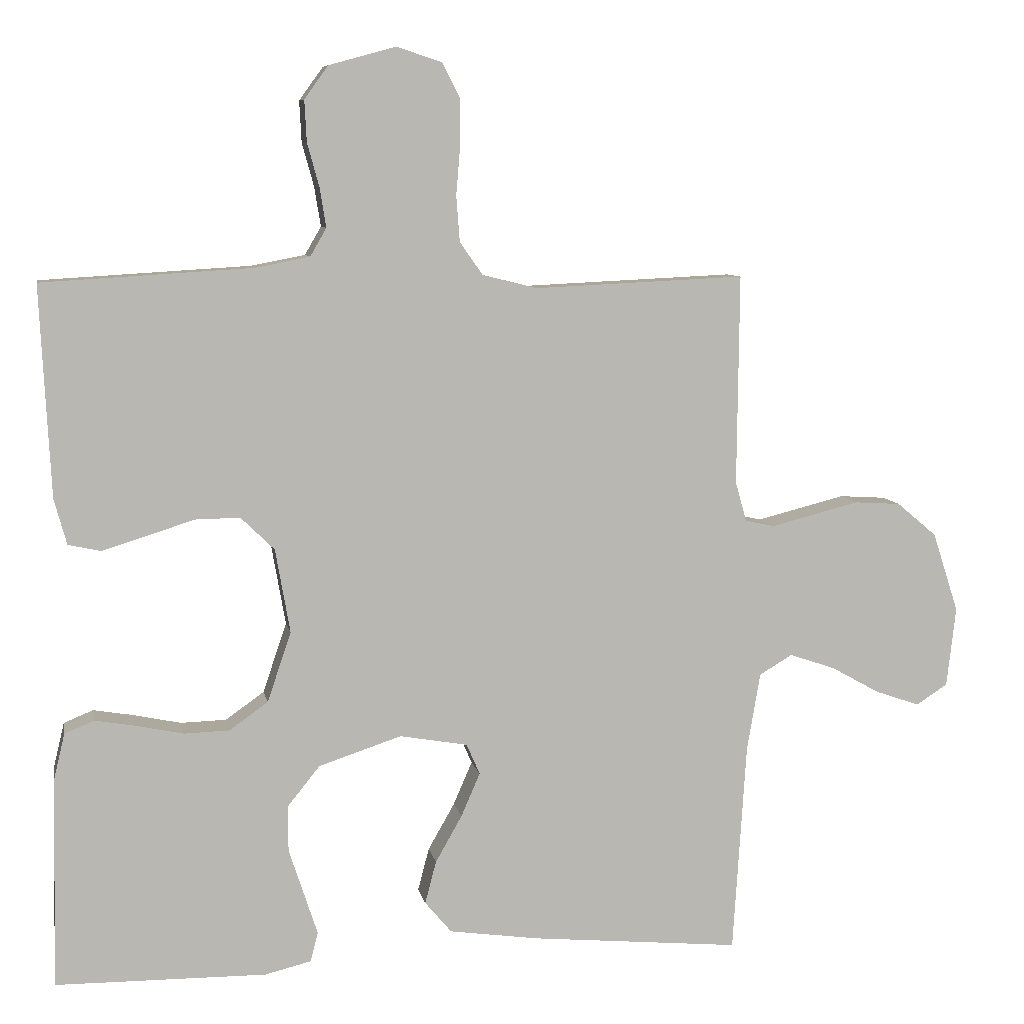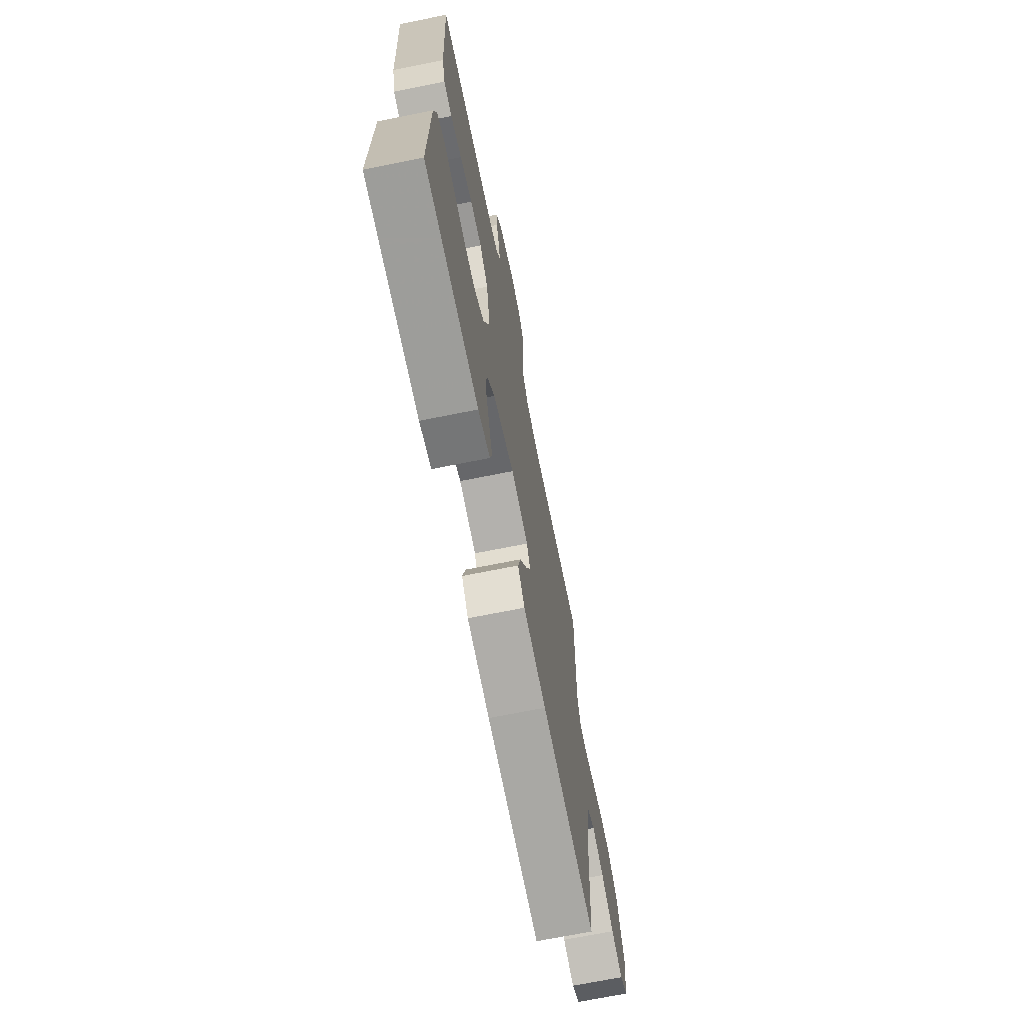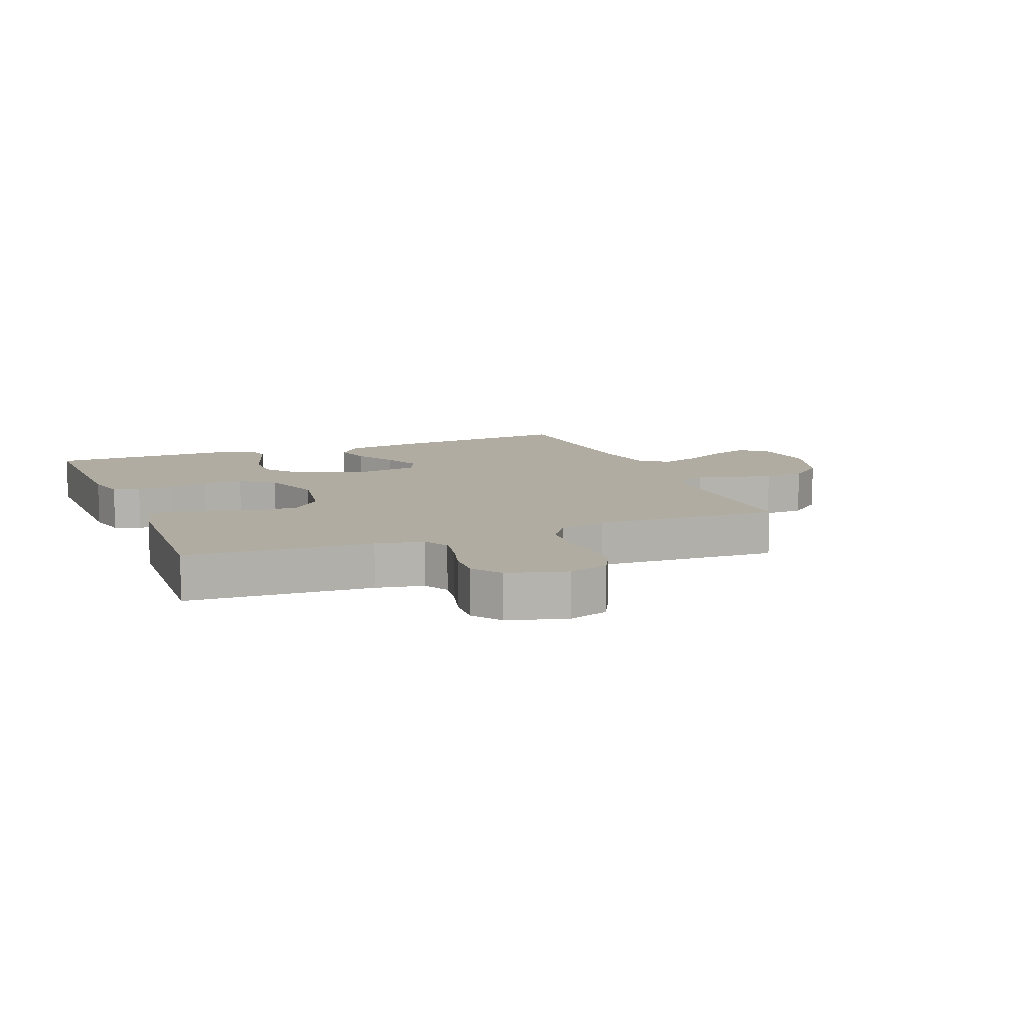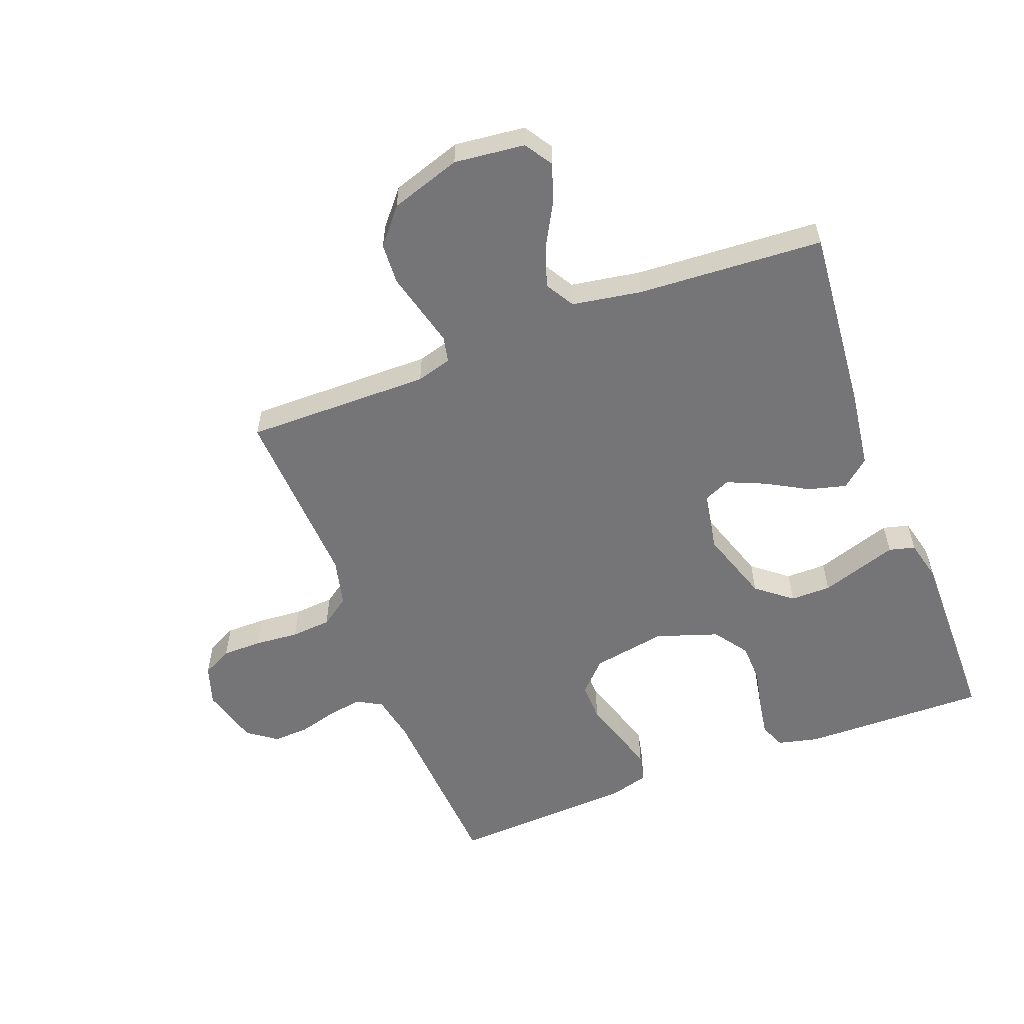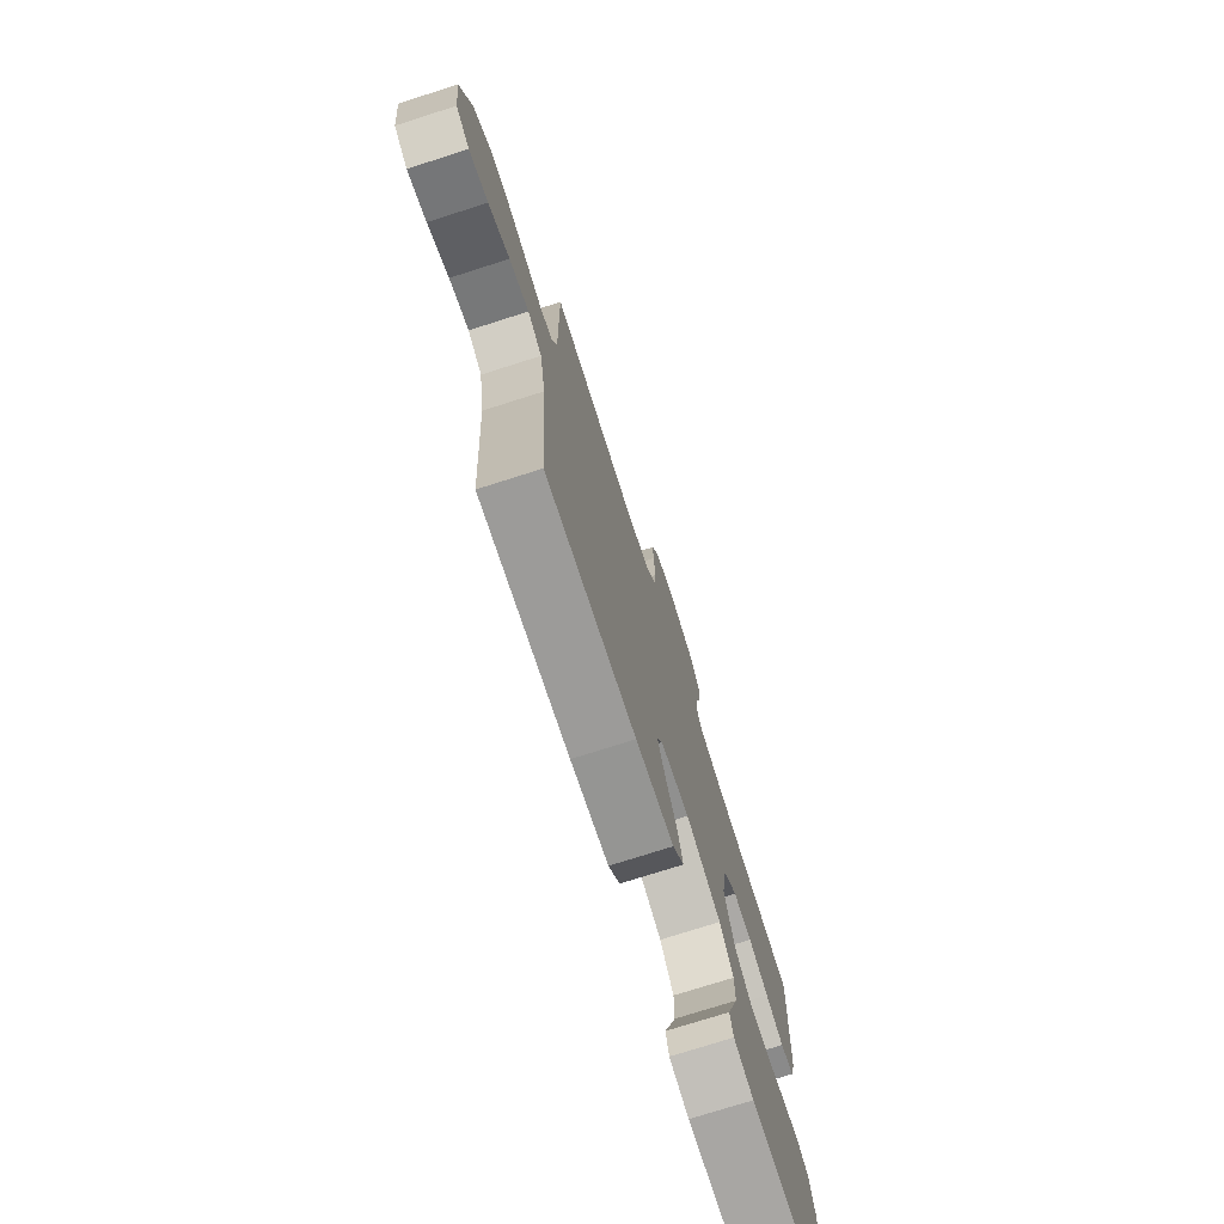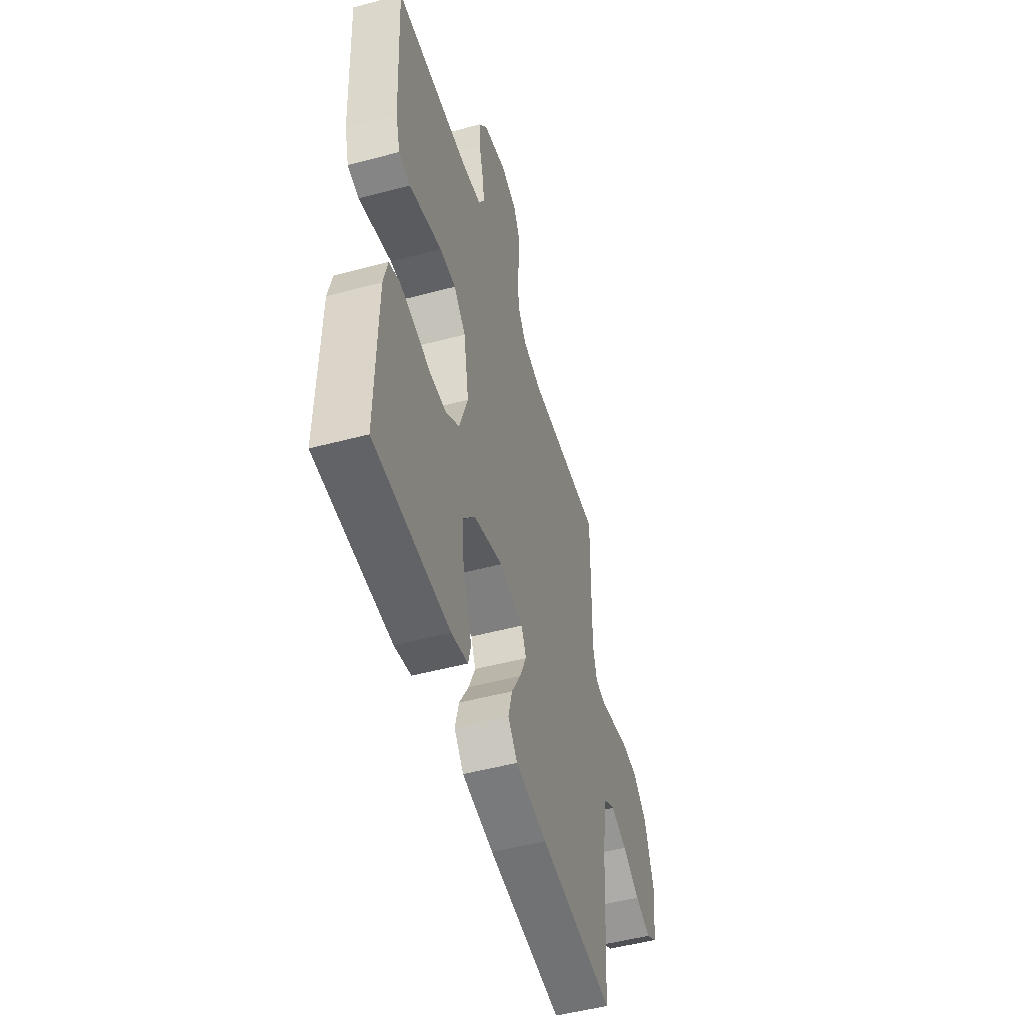
<metadata>
{"format":"obj","ext":"obj","renderer":"f3d","projection":"perspective","resolution":1024,"background":"white","views":[{"elev":8.0,"azim":-10.6,"up":"+Z"},{"elev":-69.8,"azim":-78.6,"up":"+Z"},{"elev":10.2,"azim":-21.6,"up":"+Y"},{"elev":-56.6,"azim":111.0,"up":"+Y"},{"elev":-74.8,"azim":107.7,"up":"+Z"},{"elev":-50.5,"azim":-73.7,"up":"+Z"}]}
</metadata>
<code>
v -0.5 0.07 -0.5
v -0.494 0.07 -0.2
v -0.478 0.07 -0.134
v -0.436 0.07 -0.117
v -0.377 0.07 -0.127
v -0.311 0.07 -0.141
v -0.246 0.07 -0.139
v -0.191 0.07 -0.1
v -0.157 0.07 0
v -0.178 0.07 0.12
v -0.226 0.07 0.167
v -0.29 0.07 0.166
v -0.359 0.07 0.144
v -0.421 0.07 0.125
v -0.467 0.07 0.135
v -0.485 0.07 0.2
v -0.5 0.07 0.5
v -0.2 0.07 0.518
v -0.123 0.07 0.533
v -0.1 0.07 0.573
v -0.109 0.07 0.629
v -0.126 0.07 0.691
v -0.129 0.07 0.75
v -0.095 0.07 0.797
v 0 0.07 0.823
v 0.065 0.07 0.802
v 0.09 0.07 0.753
v 0.09 0.07 0.688
v 0.084 0.07 0.617
v 0.089 0.07 0.552
v 0.122 0.07 0.505
v 0.2 0.07 0.486
v 0.5 0.07 0.5
v 0.497 0.07 0.2
v 0.513 0.07 0.143
v 0.555 0.07 0.134
v 0.614 0.07 0.149
v 0.681 0.07 0.166
v 0.747 0.07 0.162
v 0.804 0.07 0.114
v 0.841 0.07 0
v 0.828 0.07 -0.114
v 0.783 0.07 -0.143
v 0.72 0.07 -0.121
v 0.65 0.07 -0.082
v 0.585 0.07 -0.06
v 0.538 0.07 -0.088
v 0.519 0.07 -0.2
v 0.5 0.07 -0.5
v 0.2 0.07 -0.472
v 0.073 0.07 -0.454
v 0.035 0.07 -0.409
v 0.051 0.07 -0.348
v 0.089 0.07 -0.281
v 0.116 0.07 -0.219
v 0.097 0.07 -0.175
v 0 0.07 -0.158
v -0.118 0.07 -0.197
v -0.164 0.07 -0.254
v -0.164 0.07 -0.32
v -0.142 0.07 -0.387
v -0.123 0.07 -0.445
v -0.134 0.07 -0.487
v -0.2 0.07 -0.503
v -0.5 0 -0.5
v -0.494 0 -0.2
v -0.478 0 -0.134
v -0.436 0 -0.117
v -0.377 0 -0.127
v -0.311 0 -0.141
v -0.246 0 -0.139
v -0.191 0 -0.1
v -0.157 0 0
v -0.178 0 0.12
v -0.226 0 0.167
v -0.29 0 0.166
v -0.359 0 0.144
v -0.421 0 0.125
v -0.467 0 0.135
v -0.485 0 0.2
v -0.5 0 0.5
v -0.2 0 0.518
v -0.123 0 0.533
v -0.1 0 0.573
v -0.109 0 0.629
v -0.126 0 0.691
v -0.129 0 0.75
v -0.095 0 0.797
v 0 0 0.823
v 0.065 0 0.802
v 0.09 0 0.753
v 0.09 0 0.688
v 0.084 0 0.617
v 0.089 0 0.552
v 0.122 0 0.505
v 0.2 0 0.486
v 0.5 0 0.5
v 0.497 0 0.2
v 0.513 0 0.143
v 0.555 0 0.134
v 0.614 0 0.149
v 0.681 0 0.166
v 0.747 0 0.162
v 0.804 0 0.114
v 0.841 0 0
v 0.828 0 -0.114
v 0.783 0 -0.143
v 0.72 0 -0.121
v 0.65 0 -0.082
v 0.585 0 -0.06
v 0.538 0 -0.088
v 0.519 0 -0.2
v 0.5 0 -0.5
v 0.2 0 -0.472
v 0.073 0 -0.454
v 0.035 0 -0.409
v 0.051 0 -0.348
v 0.089 0 -0.281
v 0.116 0 -0.219
v 0.097 0 -0.175
v 0 0 -0.158
v -0.118 0 -0.197
v -0.164 0 -0.254
v -0.164 0 -0.32
v -0.142 0 -0.387
v -0.123 0 -0.445
v -0.134 0 -0.487
v -0.2 0 -0.503
f 4 5 6
f 3 4 6
f 2 3 6
f 1 2 6
f 64 1 6
f 63 64 6
f 62 63 6
f 61 62 6
f 60 61 6
f 59 60 6 7
f 58 59 7 8
f 57 58 8 9
f 56 57 9 10
f 52 53 54
f 51 52 54
f 50 51 54
f 49 50 54
f 48 49 54
f 47 48 54 55
f 46 47 55 56
f 43 44 45
f 42 43 45
f 41 42 45
f 40 41 45
f 39 40 45
f 38 39 45
f 37 38 45
f 36 37 45
f 35 36 45 46
f 32 33 34
f 31 32 34 35
f 27 28 29
f 26 27 29
f 25 26 29
f 24 25 29
f 23 24 29
f 22 23 29
f 21 22 29
f 20 21 29 30
f 19 20 30 31
f 16 17 18
f 15 16 18
f 14 15 18
f 13 14 18
f 12 13 18
f 18 19 31
f 12 18 31
f 11 12 31
f 46 56 10
f 35 46 10
f 31 35 10
f 10 11 31
f 70 69 68
f 70 68 67
f 70 67 66
f 70 66 65
f 70 65 128
f 70 128 127
f 70 127 126
f 70 126 125
f 70 125 124
f 71 70 124 123
f 72 71 123 122
f 73 72 122 121
f 74 73 121 120
f 118 117 116
f 118 116 115
f 118 115 114
f 118 114 113
f 118 113 112
f 119 118 112 111
f 120 119 111 110
f 109 108 107
f 109 107 106
f 109 106 105
f 109 105 104
f 109 104 103
f 109 103 102
f 109 102 101
f 109 101 100
f 110 109 100 99
f 98 97 96
f 99 98 96 95
f 93 92 91
f 93 91 90
f 93 90 89
f 93 89 88
f 93 88 87
f 93 87 86
f 93 86 85
f 94 93 85 84
f 95 94 84 83
f 82 81 80
f 82 80 79
f 82 79 78
f 82 78 77
f 82 77 76
f 95 83 82
f 95 82 76
f 95 76 75
f 74 120 110
f 74 110 99
f 74 99 95
f 95 75 74
f 1 65 66 2
f 2 66 67 3
f 3 67 68 4
f 4 68 69 5
f 5 69 70 6
f 6 70 71 7
f 7 71 72 8
f 8 72 73 9
f 9 73 74 10
f 10 74 75 11
f 11 75 76 12
f 12 76 77 13
f 13 77 78 14
f 14 78 79 15
f 15 79 80 16
f 16 80 81 17
f 17 81 82 18
f 18 82 83 19
f 19 83 84 20
f 20 84 85 21
f 21 85 86 22
f 22 86 87 23
f 23 87 88 24
f 24 88 89 25
f 25 89 90 26
f 26 90 91 27
f 27 91 92 28
f 28 92 93 29
f 29 93 94 30
f 30 94 95 31
f 31 95 96 32
f 32 96 97 33
f 33 97 98 34
f 34 98 99 35
f 35 99 100 36
f 36 100 101 37
f 37 101 102 38
f 38 102 103 39
f 39 103 104 40
f 40 104 105 41
f 41 105 106 42
f 42 106 107 43
f 43 107 108 44
f 44 108 109 45
f 45 109 110 46
f 46 110 111 47
f 47 111 112 48
f 48 112 113 49
f 49 113 114 50
f 50 114 115 51
f 51 115 116 52
f 52 116 117 53
f 53 117 118 54
f 54 118 119 55
f 55 119 120 56
f 56 120 121 57
f 57 121 122 58
f 58 122 123 59
f 59 123 124 60
f 60 124 125 61
f 61 125 126 62
f 62 126 127 63
f 63 127 128 64
f 64 128 65 1

</code>
